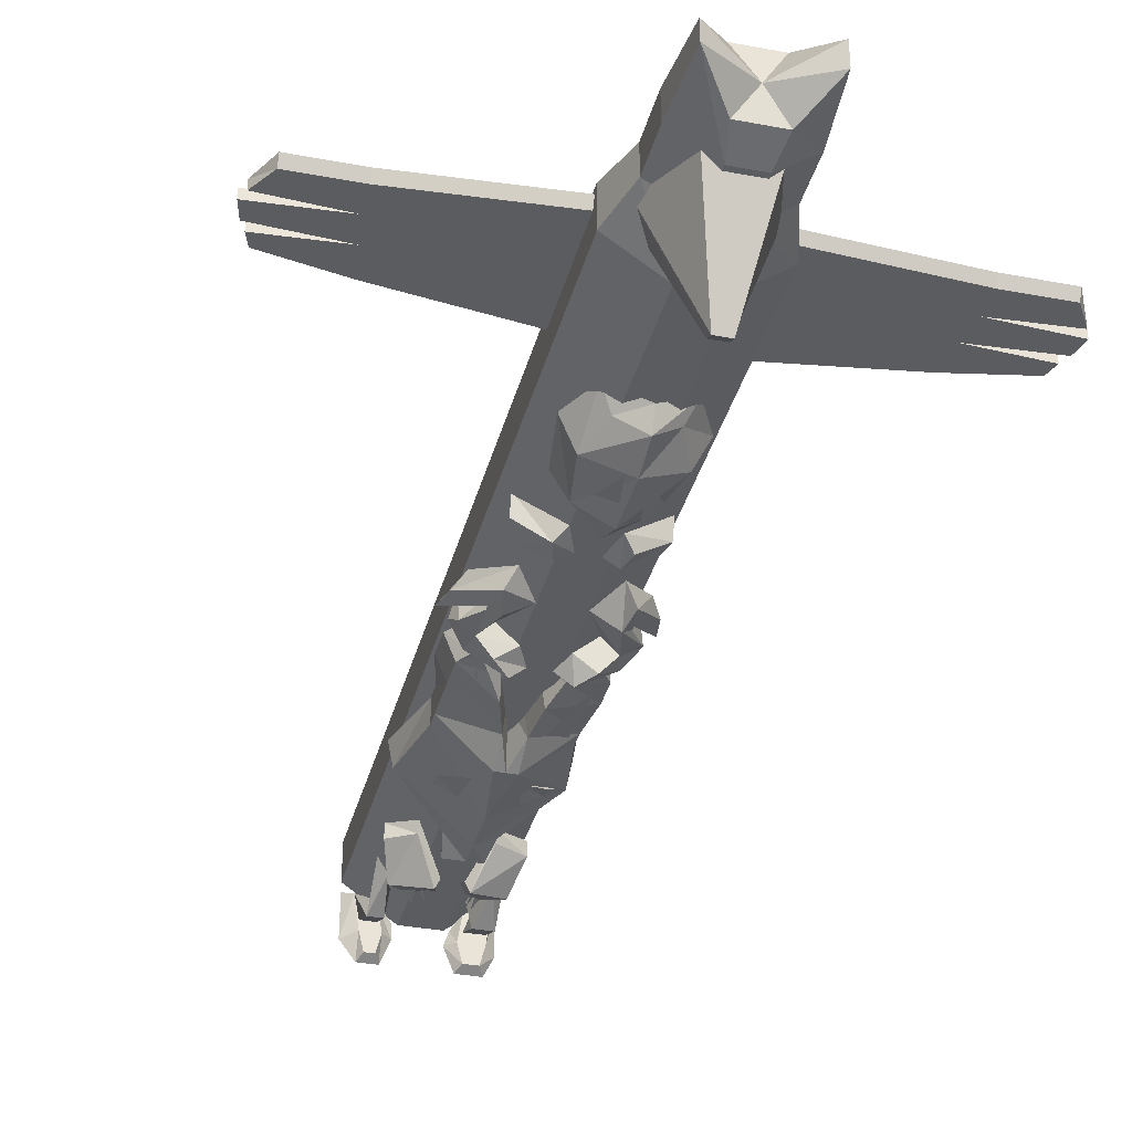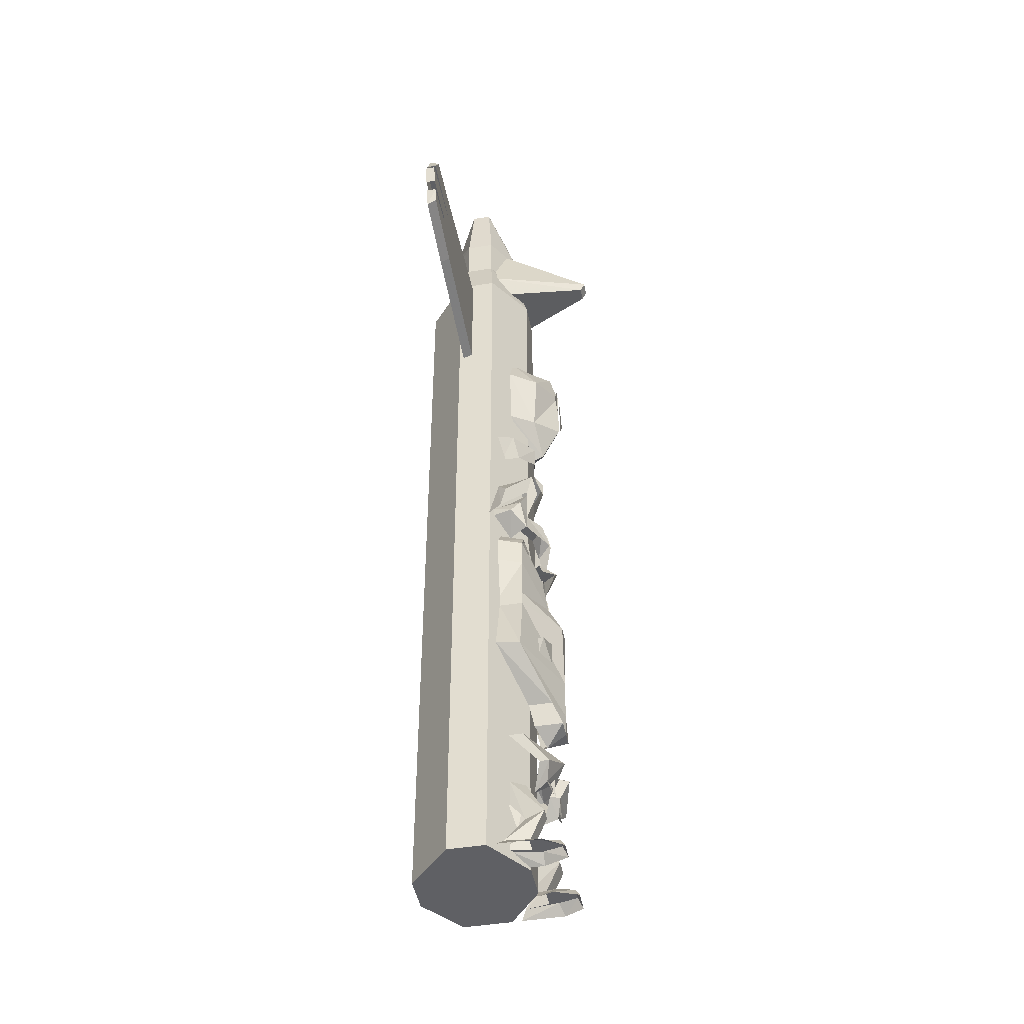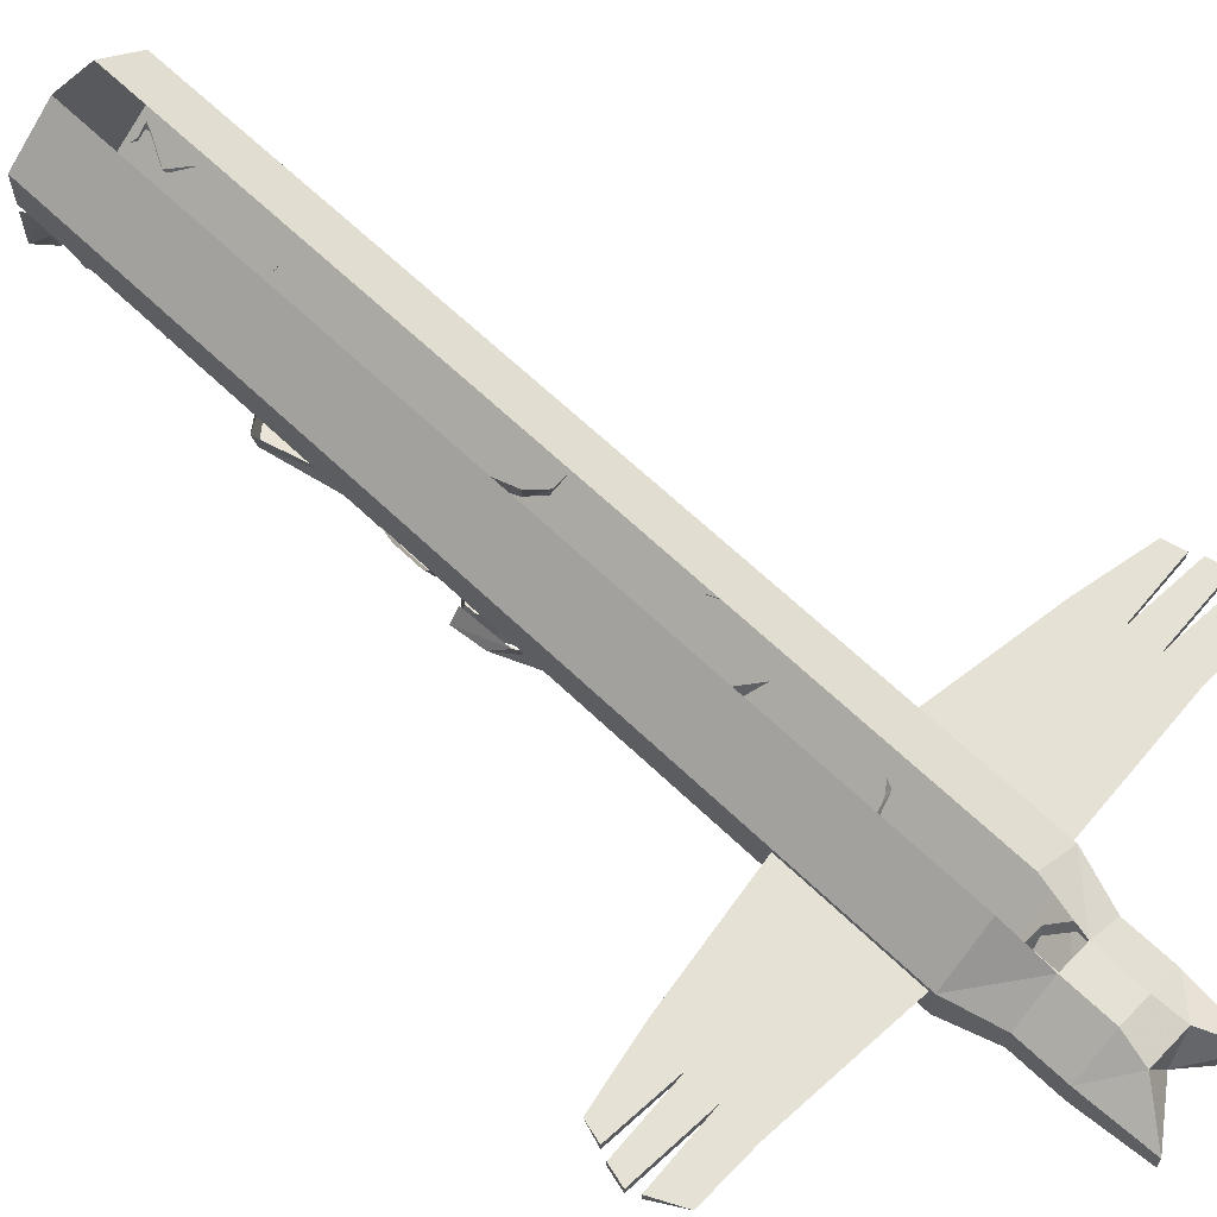
<metadata>
{"format":"obj","ext":"obj","renderer":"f3d","projection":"perspective","resolution":1024,"background":"white","views":[{"elev":-35.1,"azim":-14.1,"up":"+Y"},{"elev":-45.1,"azim":-79.2,"up":"+Z"},{"elev":65.1,"azim":-46.1,"up":"+Y"}]}
</metadata>
<code>
v 0.3125 -0.04688 0.4844
v 0.4297 -0.04688 0.4766
v 0.4297 -0.03125 0.4766
v 0.3203 -0.03125 0.4844
v 0.3203 -0.04688 0.5312
v 0.4453 -0.04688 0.5234
v 0.4453 -0.03125 0.5234
v 0.3203 -0.03125 0.5312
v 0.3125 -0.03125 0.4844
v 0.09375 -0.03125 0.6016
v 0.3203 -0.03125 0.5859
v 0.4141 -0.03125 0.5859
v 0.4375 -0.03125 0.5391
v 0.4375 -0.04688 0.5391
v 0.4141 -0.04688 0.5781
v 0.3203 -0.04688 0.5781
v 0.09375 -0.04688 0.5938
v 0.4375 -0.04688 0.4922
v 0.4375 -0.03125 0.4922
v 0.09375 -0.04688 0.3984
v 0.3047 -0.04688 0.4297
v 0.4219 -0.04688 0.4531
v 0.4219 -0.03125 0.4453
v 0.3047 -0.03125 0.4219
v 0.09375 -0.03125 0.3906
v -0.3438 -0.03125 0.4844
v -0.4531 -0.03125 0.4766
v -0.4531 -0.04688 0.4766
v -0.3359 -0.04688 0.4844
v -0.3281 -0.04688 0.4297
v -0.1172 -0.04688 0.3984
v -0.1172 -0.04688 0.5938
v -0.3438 -0.04688 0.5312
v -0.4688 -0.04688 0.5234
v -0.4609 -0.04688 0.4922
v -0.4609 -0.03125 0.4922
v -0.4688 -0.03125 0.5234
v -0.3438 -0.03125 0.5312
v -0.3359 -0.03125 0.4844
v -0.1172 -0.03125 0.6016
v -0.3281 -0.03125 0.4219
v -0.4453 -0.03125 0.4453
v -0.4453 -0.04688 0.4531
v -0.1172 -0.03125 0.3906
v -0.3438 -0.03125 0.5859
v -0.4375 -0.03125 0.5859
v -0.4375 -0.04688 0.5781
v -0.3438 -0.04688 0.5781
v -0.4609 -0.03125 0.5391
v -0.4609 -0.04688 0.5391
v -0.1172 -0.08594 -0.75
v -0.1172 -0.02344 -0.75
v -0.03906 0.04688 -0.75
v 0.02344 0.04688 -0.75
v 0.09375 -0.007812 -0.75
v 0.09375 -0.08594 -0.75
v 0.02344 -0.1406 -0.75
v -0.03906 -0.1406 -0.75
v -0.1172 -0.08594 0.3516
v -0.1172 -0.02344 0.3516
v -0.03906 0.04688 0.3516
v -0.09375 -0.1719 -0.6797
v -0.07031 -0.1719 -0.6797
v -0.07812 -0.1406 -0.6172
v -0.09375 -0.1172 -0.6172
v -0.08594 -0.1406 -0.6875
v -0.1016 -0.1094 -0.7344
v -0.09375 -0.1484 -0.7344
v -0.07031 -0.1484 -0.7344
v -0.07812 -0.1016 -0.7344
v -0.0625 -0.125 -0.6875
v -0.07812 -0.1094 -0.6562
v -0.08594 -0.1172 -0.6562
v -0.07031 -0.1172 -0.7344
v -0.0625 -0.1641 -0.7344
v -0.04688 -0.1641 -0.75
v -0.04688 -0.1406 -0.75
v -0.07031 -0.1953 -0.7344
v -0.08594 -0.1953 -0.7344
v -0.09375 -0.2031 -0.75
v -0.0625 -0.2031 -0.75
v -0.09375 -0.1641 -0.7344
v -0.1172 -0.1719 -0.75
v -0.1172 -0.1016 -0.75
v 0.0625 -0.1406 -0.6172
v 0.04688 -0.1719 -0.6797
v 0.07812 -0.1719 -0.6797
v 0.07812 -0.1172 -0.6172
v 0.07031 -0.1406 -0.6875
v 0.07031 -0.1172 -0.6562
v 0.0625 -0.1094 -0.6562
v 0.03906 -0.125 -0.6875
v 0.0625 -0.1016 -0.7344
v 0.04688 -0.1484 -0.7344
v 0.07812 -0.1484 -0.7344
v 0.08594 -0.1094 -0.7344
v 0.03125 -0.1406 -0.75
v 0.02344 -0.1641 -0.75
v 0.03906 -0.1641 -0.7344
v 0.04688 -0.1172 -0.7344
v 0.03906 -0.2031 -0.75
v 0.07812 -0.2031 -0.75
v 0.07031 -0.1953 -0.7344
v 0.04688 -0.1953 -0.7344
v 0.07812 -0.1641 -0.7344
v 0.09375 -0.1016 -0.75
v 0.09375 -0.1719 -0.75
v -0.007812 -0.1016 -0.2422
v -0.007812 -0.1953 -0.25
v 0.007812 -0.1719 -0.2031
v 0 -0.1016 -0.2031
v 0.01562 -0.1641 -0.1484
v 0.007812 -0.1016 -0.1484
v 0.03125 -0.1484 -0.1094
v 0.02344 -0.1016 -0.1016
v 0.04688 -0.1016 -0.07812
v 0.04688 -0.1406 -0.08594
v 0.07031 -0.1016 -0.07812
v 0.07031 -0.1406 -0.08594
v 0.08594 -0.1406 -0.1094
v 0.08594 -0.1016 -0.1094
v 0.08594 -0.1406 -0.1562
v 0.09375 -0.1016 -0.1562
v 0.07812 -0.1406 -0.2266
v 0.08594 -0.1016 -0.2266
v 0.08594 -0.1016 -0.25
v 0.07812 -0.1406 -0.25
v 0.1016 -0.1016 -0.3594
v 0.09375 -0.1406 -0.3594
v 0.03125 -0.1406 -0.4297
v 0.02344 -0.1797 -0.4297
v 0.02344 -0.1484 -0.4688
v 0.01562 -0.1953 -0.4688
v -0.007812 -0.1953 -0.4688
v -0.007812 -0.1641 -0.4922
v -0.03906 -0.1953 -0.4688
v -0.03906 -0.1484 -0.4688
v -0.04688 -0.1406 -0.4297
v -0.04688 -0.1797 -0.4297
v -0.1328 -0.1016 -0.3594
v -0.125 -0.1406 -0.3594
v -0.1016 -0.1016 -0.25
v -0.1016 -0.1406 -0.25
v -0.1016 -0.1016 -0.2266
v -0.1016 -0.1406 -0.2266
v -0.1016 -0.1406 -0.1562
v -0.1172 -0.1016 -0.1562
v -0.1016 -0.1406 -0.1094
v -0.1172 -0.1016 -0.1094
v -0.08594 -0.1406 -0.08594
v -0.09375 -0.1016 -0.07812
v -0.07031 -0.1016 -0.07812
v -0.07812 -0.1406 -0.08594
v -0.04688 -0.1016 -0.1016
v -0.0625 -0.1484 -0.1094
v -0.03906 -0.1641 -0.1484
v -0.03125 -0.1016 -0.1484
v -0.02344 -0.1719 -0.2031
v -0.01562 -0.1016 -0.2031
v -0.007812 -0.1953 -0.4297
v -0.007812 -0.1953 -0.3594
v 0.007812 -0.1953 -0.25
v -0.02344 -0.1953 -0.25
v -0.09375 -0.07812 0.6562
v -0.02344 -0.25 0.6641
v -0.02344 -0.2578 0.6797
v -0.05469 -0.1016 0.7656
v 0.03125 -0.1016 0.7656
v 0 -0.2578 0.6797
v 0 -0.25 0.6641
v 0.0625 -0.07812 0.6562
v 0.03906 -0.1094 0.625
v -0.07031 -0.1094 0.625
v -0.1172 -0.1016 0.02344
v -0.125 -0.08594 -0.04688
v -0.1406 -0.1094 -0.04688
v -0.1328 -0.1172 0
v -0.07031 -0.125 0.07812
v -0.08594 -0.1562 0.07031
v -0.03906 -0.1406 0.03125
v -0.07812 -0.1641 0.03125
v -0.07031 -0.125 -0.03906
v -0.09375 -0.1484 -0.03906
v -0.03906 -0.1484 -0.04688
v -0.07031 -0.1719 -0.04688
v -0.02344 -0.1562 -0.07812
v -0.04688 -0.1797 -0.07031
v -0.1016 -0.1484 -0.07031
v -0.1172 -0.1406 -0.02344
v -0.125 -0.125 -0.04688
v -0.08594 -0.1172 -0.07812
v -0.1172 -0.09375 -0.04688
v -0.1172 -0.09375 -0.03125
v -0.08594 -0.1172 0.007812
v -0.09375 -0.1484 0.01562
v -0.09375 -0.1484 0.02344
v 0.07031 -0.1328 0.125
v 0.07031 -0.1016 0.125
v 0.08594 -0.09375 0.1719
v 0.08594 -0.125 0.1641
v 0.03125 -0.1562 0.1406
v 0.03906 -0.1562 0.1719
v 0.02344 -0.1406 0.1875
v 0.007812 -0.1484 0.1484
v -0.1016 -0.125 0.1641
v -0.1016 -0.09375 0.1719
v -0.08594 -0.1016 0.125
v -0.08594 -0.1328 0.125
v -0.05469 -0.1562 0.1719
v -0.03906 -0.1406 0.1875
v -0.02344 -0.1484 0.1484
v -0.04688 -0.1562 0.1406
v 0.1172 -0.1172 0
v 0.125 -0.1094 -0.04688
v 0.1094 -0.08594 -0.04688
v 0.1016 -0.1016 0.02344
v 0.07031 -0.1562 0.07031
v 0.07812 -0.1484 0.02344
v 0.07812 -0.1484 0.01562
v 0.0625 -0.1641 0.03125
v 0.1016 -0.1406 -0.02344
v 0.1016 -0.09375 -0.03125
v 0.07031 -0.1172 0.007812
v 0.05469 -0.125 0.07812
v 0.02344 -0.1406 0.03125
v 0.07812 -0.1484 -0.03906
v 0.1094 -0.125 -0.04688
v 0.1016 -0.09375 -0.04688
v 0.05469 -0.125 -0.03906
v 0.05469 -0.1719 -0.04688
v 0.08594 -0.1484 -0.07031
v 0.07031 -0.1172 -0.07812
v 0.02344 -0.1484 -0.04688
v 0.007812 -0.1562 -0.07812
v 0.03125 -0.1797 -0.07031
v -0.04688 -0.1484 0.3984
v -0.007812 -0.1797 0.4141
v -0.007812 -0.1484 0.4297
v -0.0625 -0.1172 0.4141
v -0.07031 -0.1641 0.3438
v -0.007812 -0.1953 0.3594
v 0.03125 -0.1484 0.3984
v 0.04688 -0.1172 0.4141
v -0.09375 -0.1172 0.3516
v -0.05469 -0.1562 0.25
v -0.007812 -0.1953 0.2656
v 0.05469 -0.1641 0.3438
v 0.07812 -0.1172 0.3516
v -0.07812 -0.1172 0.25
v -0.007812 -0.1641 0.2031
v 0.03906 -0.1562 0.25
v 0.0625 -0.1172 0.25
v -0.007812 -0.1328 0.1875
v -0.03125 -0.1953 -0.5469
v -0.08594 -0.1797 -0.5781
v -0.0625 -0.1719 -0.6016
v -0.02344 -0.1797 -0.5781
v -0.02344 -0.1641 -0.5781
v -0.02344 -0.1797 -0.5469
v -0.0625 -0.1406 -0.5078
v -0.1016 -0.1406 -0.5312
v -0.08594 -0.1641 -0.5781
v -0.04688 -0.1484 -0.6094
v 0.01562 -0.1797 -0.5781
v 0.03906 -0.1719 -0.6016
v 0.07031 -0.1797 -0.5781
v 0.01562 -0.1953 -0.5469
v 0.007812 -0.1797 -0.5469
v 0.007812 -0.1641 -0.5781
v 0.03906 -0.1484 -0.6094
v 0.07031 -0.1641 -0.5781
v 0.08594 -0.1172 -0.5312
v 0.08594 -0.1406 -0.5312
v 0.03906 -0.1406 -0.5078
v 0.03906 -0.125 -0.5
v -0.1016 -0.1172 -0.5312
v -0.0625 -0.125 -0.5
v 0.007812 -0.1797 -0.6016
v 0.02344 -0.1797 -0.5781
v 0.007812 -0.1797 -0.5781
v 0.03125 -0.1797 -0.6172
v 0.03125 -0.1719 -0.5859
v 0.02344 -0.1797 -0.6094
v -0.03906 -0.1797 -0.5781
v -0.02344 -0.1797 -0.6016
v -0.04688 -0.1719 -0.5859
v -0.04688 -0.1797 -0.6172
v -0.03125 -0.1797 -0.6094
v 0.02344 -0.1797 -0.2969
v 0.03125 -0.1797 -0.3438
v 0.0625 -0.1641 -0.3438
v 0.07031 -0.1641 -0.3203
v 0.0625 -0.1719 -0.3125
v -0.07812 -0.1719 -0.3125
v -0.08594 -0.1641 -0.3203
v -0.07812 -0.1641 -0.3438
v -0.04688 -0.1797 -0.3438
v -0.03906 -0.1797 -0.2969
v -0.07031 -0.1484 -0.2578
v -0.03906 -0.1641 -0.2344
v -0.07812 -0.1484 -0.1016
v 0.07031 -0.1484 -0.1016
v 0.02344 -0.1641 -0.2344
v 0.0625 -0.1484 -0.2578
v 0 -0.1953 0.3672
v 0.01562 -0.1953 0.2812
v 0.03125 -0.1953 0.3203
v -0.04688 -0.1953 0.3203
v -0.01562 -0.1953 0.3125
v -0.02344 -0.1953 0.3594
v 0.0625 -0.03125 0.875
v 0.0625 -0.07031 0.875
v 0.07031 -0.07812 0.7656
v 0.07031 -0.02344 0.7656
v 0.02344 0 0.8125
v -0.007812 -0.05469 0.8203
v 0.02344 -0.1016 0.8125
v 0.01562 -0.1172 0.7656
v 0.07031 -0.07812 0.6875
v 0.07031 -0.02344 0.6875
v 0.01562 0.01562 0.7656
v -0.03125 0.01562 0.7656
v -0.03906 0 0.8125
v -0.08594 -0.03906 0.875
v -0.08594 -0.07031 0.875
v -0.03906 -0.1016 0.8125
v -0.03125 -0.1172 0.7656
v 0.01562 -0.1172 0.6875
v 0.09375 -0.08594 0.6094
v 0.09375 -0.007812 0.6094
v 0.01562 0.01562 0.6875
v -0.03125 0.01562 0.6875
v -0.09375 -0.03125 0.6875
v -0.09375 -0.03125 0.7656
v -0.09375 -0.07812 0.7656
v -0.09375 -0.07812 0.6875
v -0.03125 -0.1172 0.6875
v 0.02344 -0.1406 0.6094
v 0.09375 -0.08594 0.3516
v 0.09375 -0.007812 0.3516
v 0.02344 0.04688 0.6094
v 0.02344 0.04688 0.3516
v -0.03906 -0.1406 0.4375
v -0.1172 -0.08594 0.6094
v -0.1172 -0.02344 0.6094
v -0.03906 0.04688 0.6094
v 0.02344 -0.1406 0.4375
v -0.03906 -0.1406 0.6094
f 1 2 3
f 1 3 4
f 5 6 7
f 5 7 8
f 13 12 14
f 14 12 15
f 6 18 7
f 7 18 19
f 16 15 12
f 16 12 11
f 16 11 17
f 17 11 10
f 2 22 3
f 3 22 23
f 26 27 28
f 26 28 29
f 35 34 36
f 36 34 37
f 27 42 28
f 28 42 43
f 30 43 41
f 30 41 44
f 30 44 31
f 38 37 34
f 38 34 33
f 45 46 47
f 45 47 48
f 45 48 40
f 46 49 47
f 47 49 50
f 48 32 40
f 51 58 59
f 51 59 60
f 51 60 52
f 52 60 61
f 52 61 53
f 311 312 313
f 311 313 314
f 311 314 315
f 311 315 316
f 311 316 312
f 312 316 317
f 312 317 313
f 313 317 318
f 313 318 319
f 313 319 314
f 314 319 320
f 314 320 321
f 314 321 315
f 315 321 322
f 315 322 323
f 315 323 316
f 316 323 324
f 316 324 325
f 316 325 326
f 316 326 317
f 317 326 318
f 318 326 327
f 318 327 328
f 318 328 319
f 319 328 329
f 319 329 320
f 320 329 330
f 320 330 331
f 320 331 321
f 321 331 332
f 321 332 322
f 322 332 333
f 322 333 334
f 322 334 323
f 323 334 324
f 324 334 335
f 324 335 325
f 325 335 327
f 325 327 326
f 334 333 336
f 334 336 335
f 335 336 337
f 335 337 327
f 327 337 328
f 328 337 338
f 328 338 329
f 329 338 339
f 329 339 330
f 330 339 340
f 330 340 341
f 330 341 331
f 340 339 56
f 340 56 55
f 340 55 342
f 340 342 341
f 342 55 54
f 59 58 343
f 59 343 344
f 59 344 345
f 59 345 60
f 60 345 346
f 60 346 61
f 343 58 57
f 343 57 347
f 343 347 348
f 343 348 344
f 344 348 336
f 344 336 333
f 344 333 345
f 345 333 332
f 345 332 346
f 347 57 56
f 347 56 339
f 347 339 338
f 347 338 348
f 348 338 337
f 348 337 336
f 21 24 23
f 21 23 22
f 20 25 24
f 20 24 21
f 43 42 41
f 8 7 9
f 8 9 10
f 8 10 11
f 8 11 12
f 8 12 13
f 14 15 16
f 14 16 5
f 5 16 17
f 5 17 1
f 5 1 18
f 5 18 6
f 7 19 9
f 17 20 21
f 17 21 1
f 1 21 22
f 1 22 2
f 3 23 24
f 3 24 9
f 9 24 25
f 9 25 10
f 29 28 30
f 29 30 31
f 29 31 32
f 29 32 33
f 29 33 34
f 29 34 35
f 36 37 38
f 36 38 39
f 39 38 40
f 39 40 41
f 39 41 42
f 39 42 27
f 28 43 30
f 45 40 38
f 45 38 49
f 45 49 46
f 47 50 33
f 47 33 48
f 48 33 32
f 40 44 41
f 51 52 53
f 51 53 54
f 51 54 55
f 51 55 56
f 51 56 57
f 51 57 58
f 164 165 166
f 164 166 167
f 167 166 168
f 168 166 169
f 168 169 170
f 168 170 171
f 171 170 172
f 172 170 173
f 173 170 165
f 173 165 164
f 165 170 169
f 165 169 166
f 62 63 64
f 62 64 65
f 62 65 66
f 62 66 67
f 62 67 68
f 62 68 69
f 62 69 63
f 63 69 70
f 63 70 71
f 63 71 64
f 64 71 72
f 66 65 73
f 74 75 76
f 74 76 77
f 78 79 80
f 78 80 81
f 78 81 75
f 78 75 82
f 78 82 79
f 79 82 80
f 80 82 83
f 83 82 67
f 83 67 84
f 75 81 76
f 67 82 68
f 67 68 67
f 70 69 75
f 70 75 74
f 68 82 75
f 68 75 69
f 85 86 87
f 85 87 88
f 88 87 89
f 88 89 90
f 85 91 92
f 85 92 86
f 86 92 93
f 86 93 94
f 86 94 87
f 87 94 95
f 87 95 96
f 87 96 89
f 97 98 99
f 97 99 100
f 100 99 94
f 100 94 93
f 101 102 103
f 101 103 104
f 101 104 98
f 98 104 99
f 99 104 103
f 99 103 105
f 99 105 94
f 94 105 95
f 95 105 96
f 96 105 106
f 106 105 107
f 107 105 103
f 107 103 102
f 96 105 96
f 108 109 110
f 108 110 111
f 111 110 112
f 111 112 113
f 113 112 114
f 113 114 115
f 115 114 116
f 116 114 117
f 116 117 118
f 118 117 119
f 118 119 120
f 118 120 121
f 121 120 122
f 121 122 123
f 123 122 124
f 123 124 125
f 125 124 126
f 126 124 127
f 126 127 128
f 128 127 129
f 128 129 130
f 130 129 131
f 130 131 132
f 132 131 133
f 132 133 134
f 132 134 135
f 135 134 136
f 135 136 137
f 137 136 138
f 138 136 139
f 138 139 140
f 140 139 141
f 140 141 142
f 142 141 143
f 142 143 144
f 144 143 145
f 144 145 146
f 144 146 147
f 147 146 148
f 147 148 149
f 149 148 150
f 149 150 151
f 151 150 152
f 152 150 153
f 152 153 154
f 154 153 155
f 154 155 156
f 154 156 157
f 157 156 158
f 157 158 159
f 159 158 109
f 159 109 108
f 160 131 129
f 160 129 161
f 160 161 141
f 160 141 139
f 160 139 134
f 160 134 133
f 160 133 131
f 161 161 129
f 161 129 162
f 161 162 109
f 161 109 163
f 161 163 143
f 161 143 141
f 161 141 161
f 162 129 127
f 162 127 124
f 162 124 110
f 162 110 109
f 112 110 124
f 112 124 122
f 112 122 114
f 114 122 120
f 114 120 119
f 114 119 117
f 139 136 134
f 146 145 158
f 146 158 156
f 146 156 148
f 148 156 155
f 148 155 153
f 148 153 150
f 143 163 145
f 145 163 158
f 158 163 109
f 174 175 176
f 174 176 177
f 174 177 178
f 178 177 179
f 178 179 180
f 180 179 181
f 180 181 182
f 182 181 183
f 182 183 184
f 184 183 185
f 184 185 186
f 186 185 187
f 187 185 183
f 187 183 188
f 188 183 189
f 188 189 190
f 188 190 191
f 191 190 192
f 192 190 193
f 193 190 189
f 193 189 194
f 194 189 195
f 195 189 183
f 195 183 181
f 195 181 196
f 196 181 179
f 196 179 177
f 196 177 176
f 197 198 199
f 197 199 200
f 197 200 201
f 201 200 202
f 201 202 203
f 201 203 204
f 200 199 203
f 200 203 202
f 205 206 207
f 205 207 208
f 205 208 209
f 205 209 206
f 206 209 210
f 210 209 211
f 211 209 212
f 212 209 208
f 213 214 215
f 213 215 216
f 213 216 217
f 213 217 214
f 214 217 218
f 218 217 219
f 219 217 220
f 219 220 221
f 219 221 222
f 219 222 223
f 216 224 217
f 217 224 220
f 220 224 225
f 220 225 226
f 220 226 221
f 221 226 227
f 221 227 228
f 221 228 222
f 225 229 226
f 226 229 230
f 226 230 231
f 226 231 227
f 227 231 228
f 228 231 232
f 233 234 235
f 233 235 230
f 233 230 229
f 230 235 231
f 236 237 238
f 236 238 239
f 236 239 240
f 236 240 237
f 237 240 241
f 237 241 242
f 237 242 243
f 237 243 238
f 240 239 244
f 240 244 245
f 240 245 241
f 241 245 246
f 241 246 247
f 241 247 242
f 242 247 248
f 242 248 243
f 245 244 249
f 245 249 250
f 245 250 246
f 246 250 251
f 246 251 247
f 247 251 252
f 247 252 248
f 250 249 253
f 250 253 251
f 251 253 252
f 254 255 256
f 254 256 257
f 254 257 258
f 254 258 259
f 254 259 260
f 254 260 255
f 255 260 261
f 255 261 262
f 255 262 263
f 255 263 256
f 256 263 257
f 257 263 258
f 264 265 266
f 264 266 267
f 264 267 268
f 264 268 269
f 264 269 265
f 265 269 270
f 265 270 271
f 265 271 266
f 266 271 272
f 266 272 273
f 266 273 267
f 267 273 274
f 267 274 275
f 267 275 268
f 275 274 273
f 275 273 272
f 276 261 260
f 276 260 277
f 277 260 259
f 261 276 262
f 278 279 280
f 281 265 282
f 283 282 279
f 257 284 285
f 286 256 287
f 284 286 288
f 289 290 291
f 289 291 292
f 289 292 293
f 294 295 296
f 294 296 297
f 294 297 298
f 299 300 301
f 302 303 304
f 305 306 307
f 308 309 310

</code>
